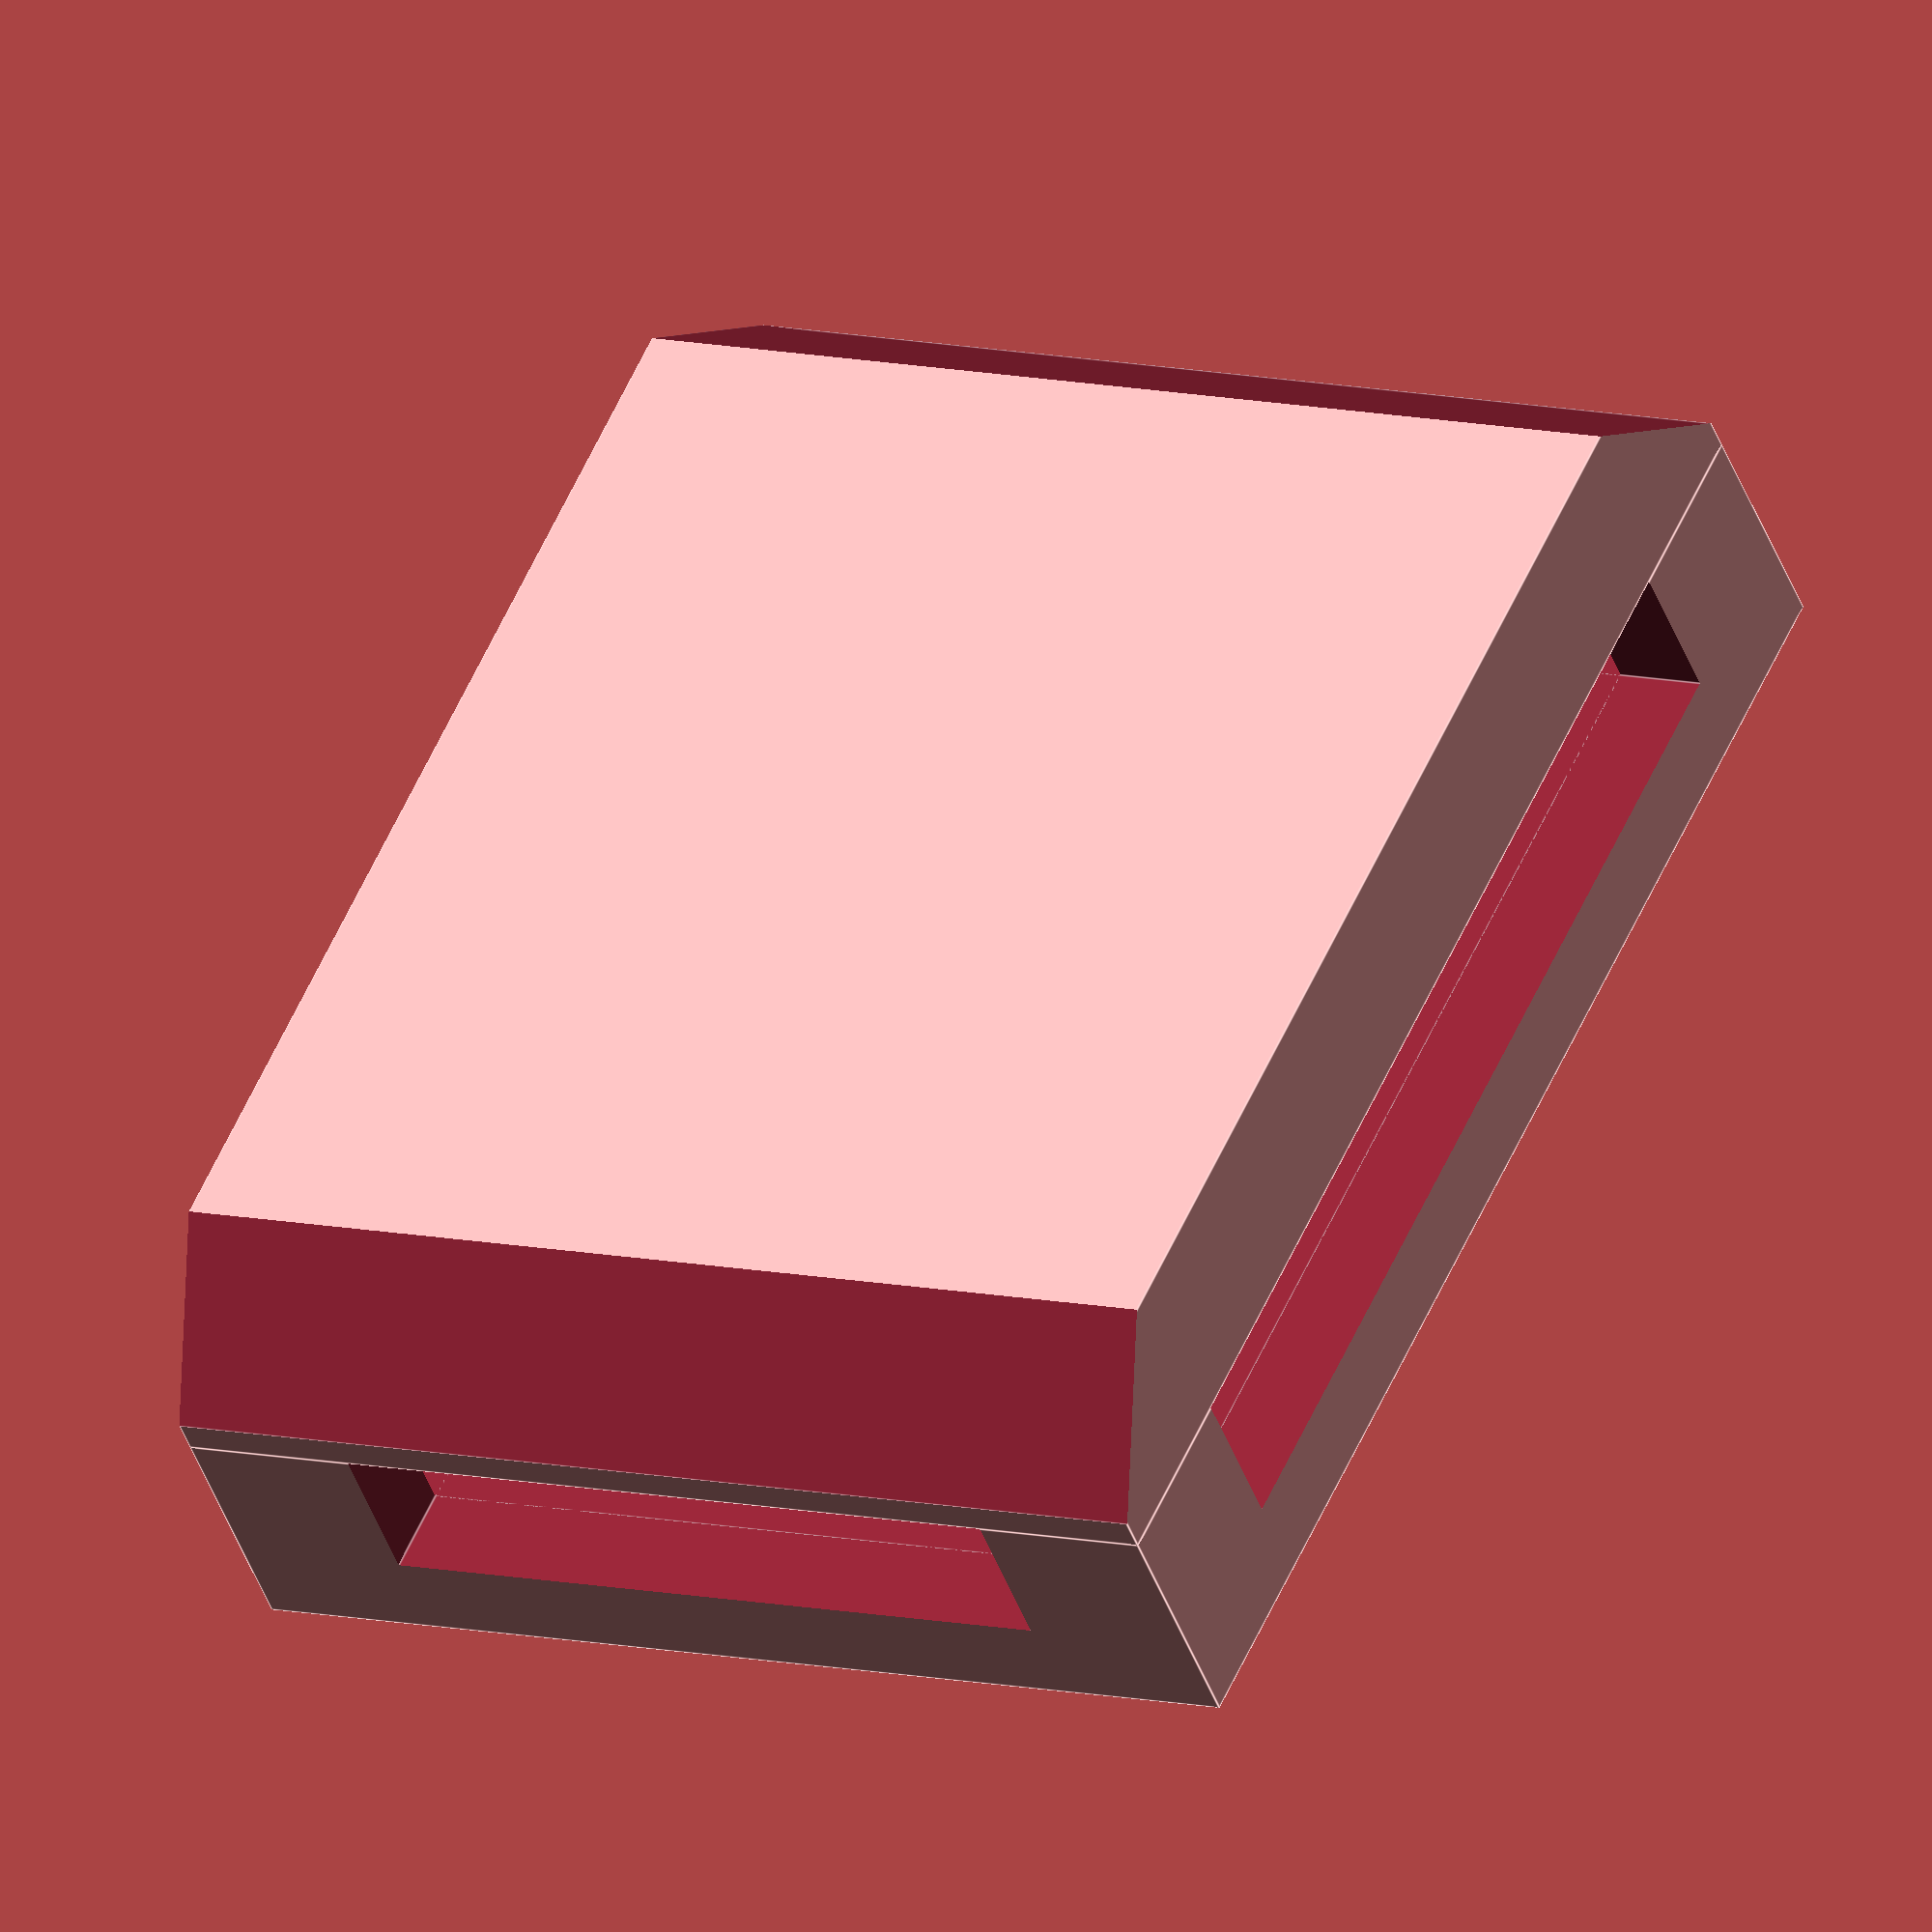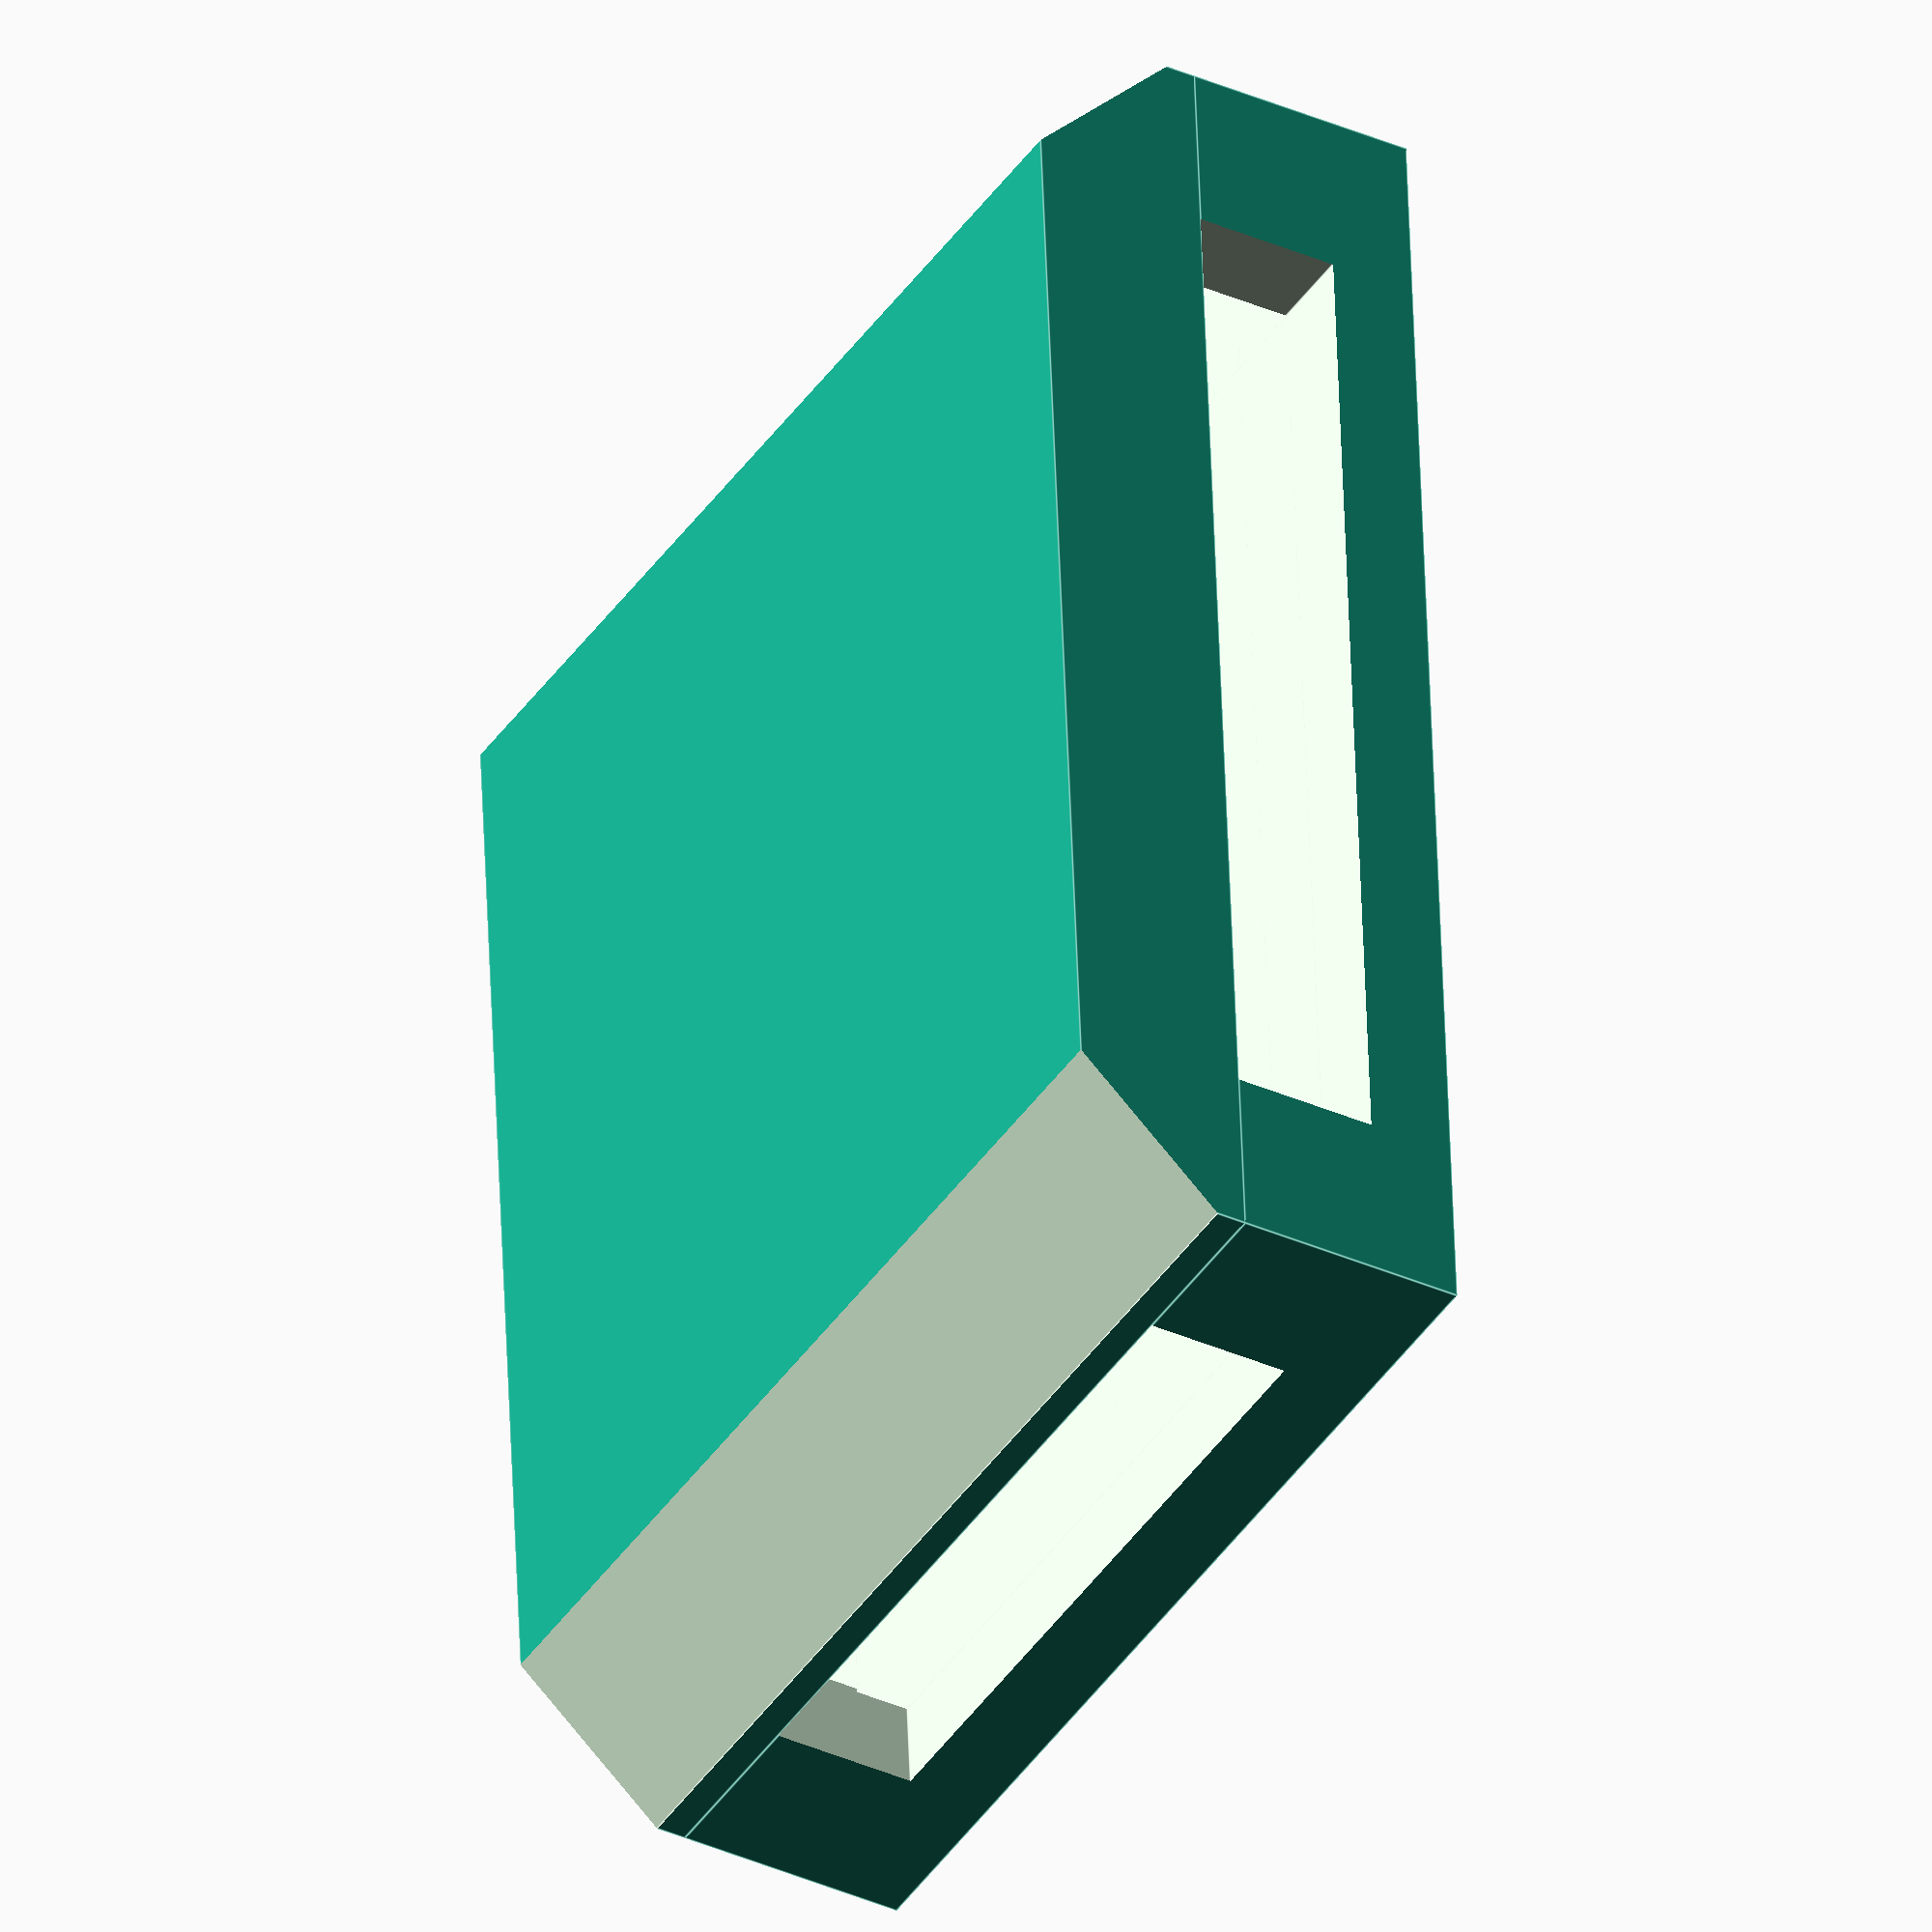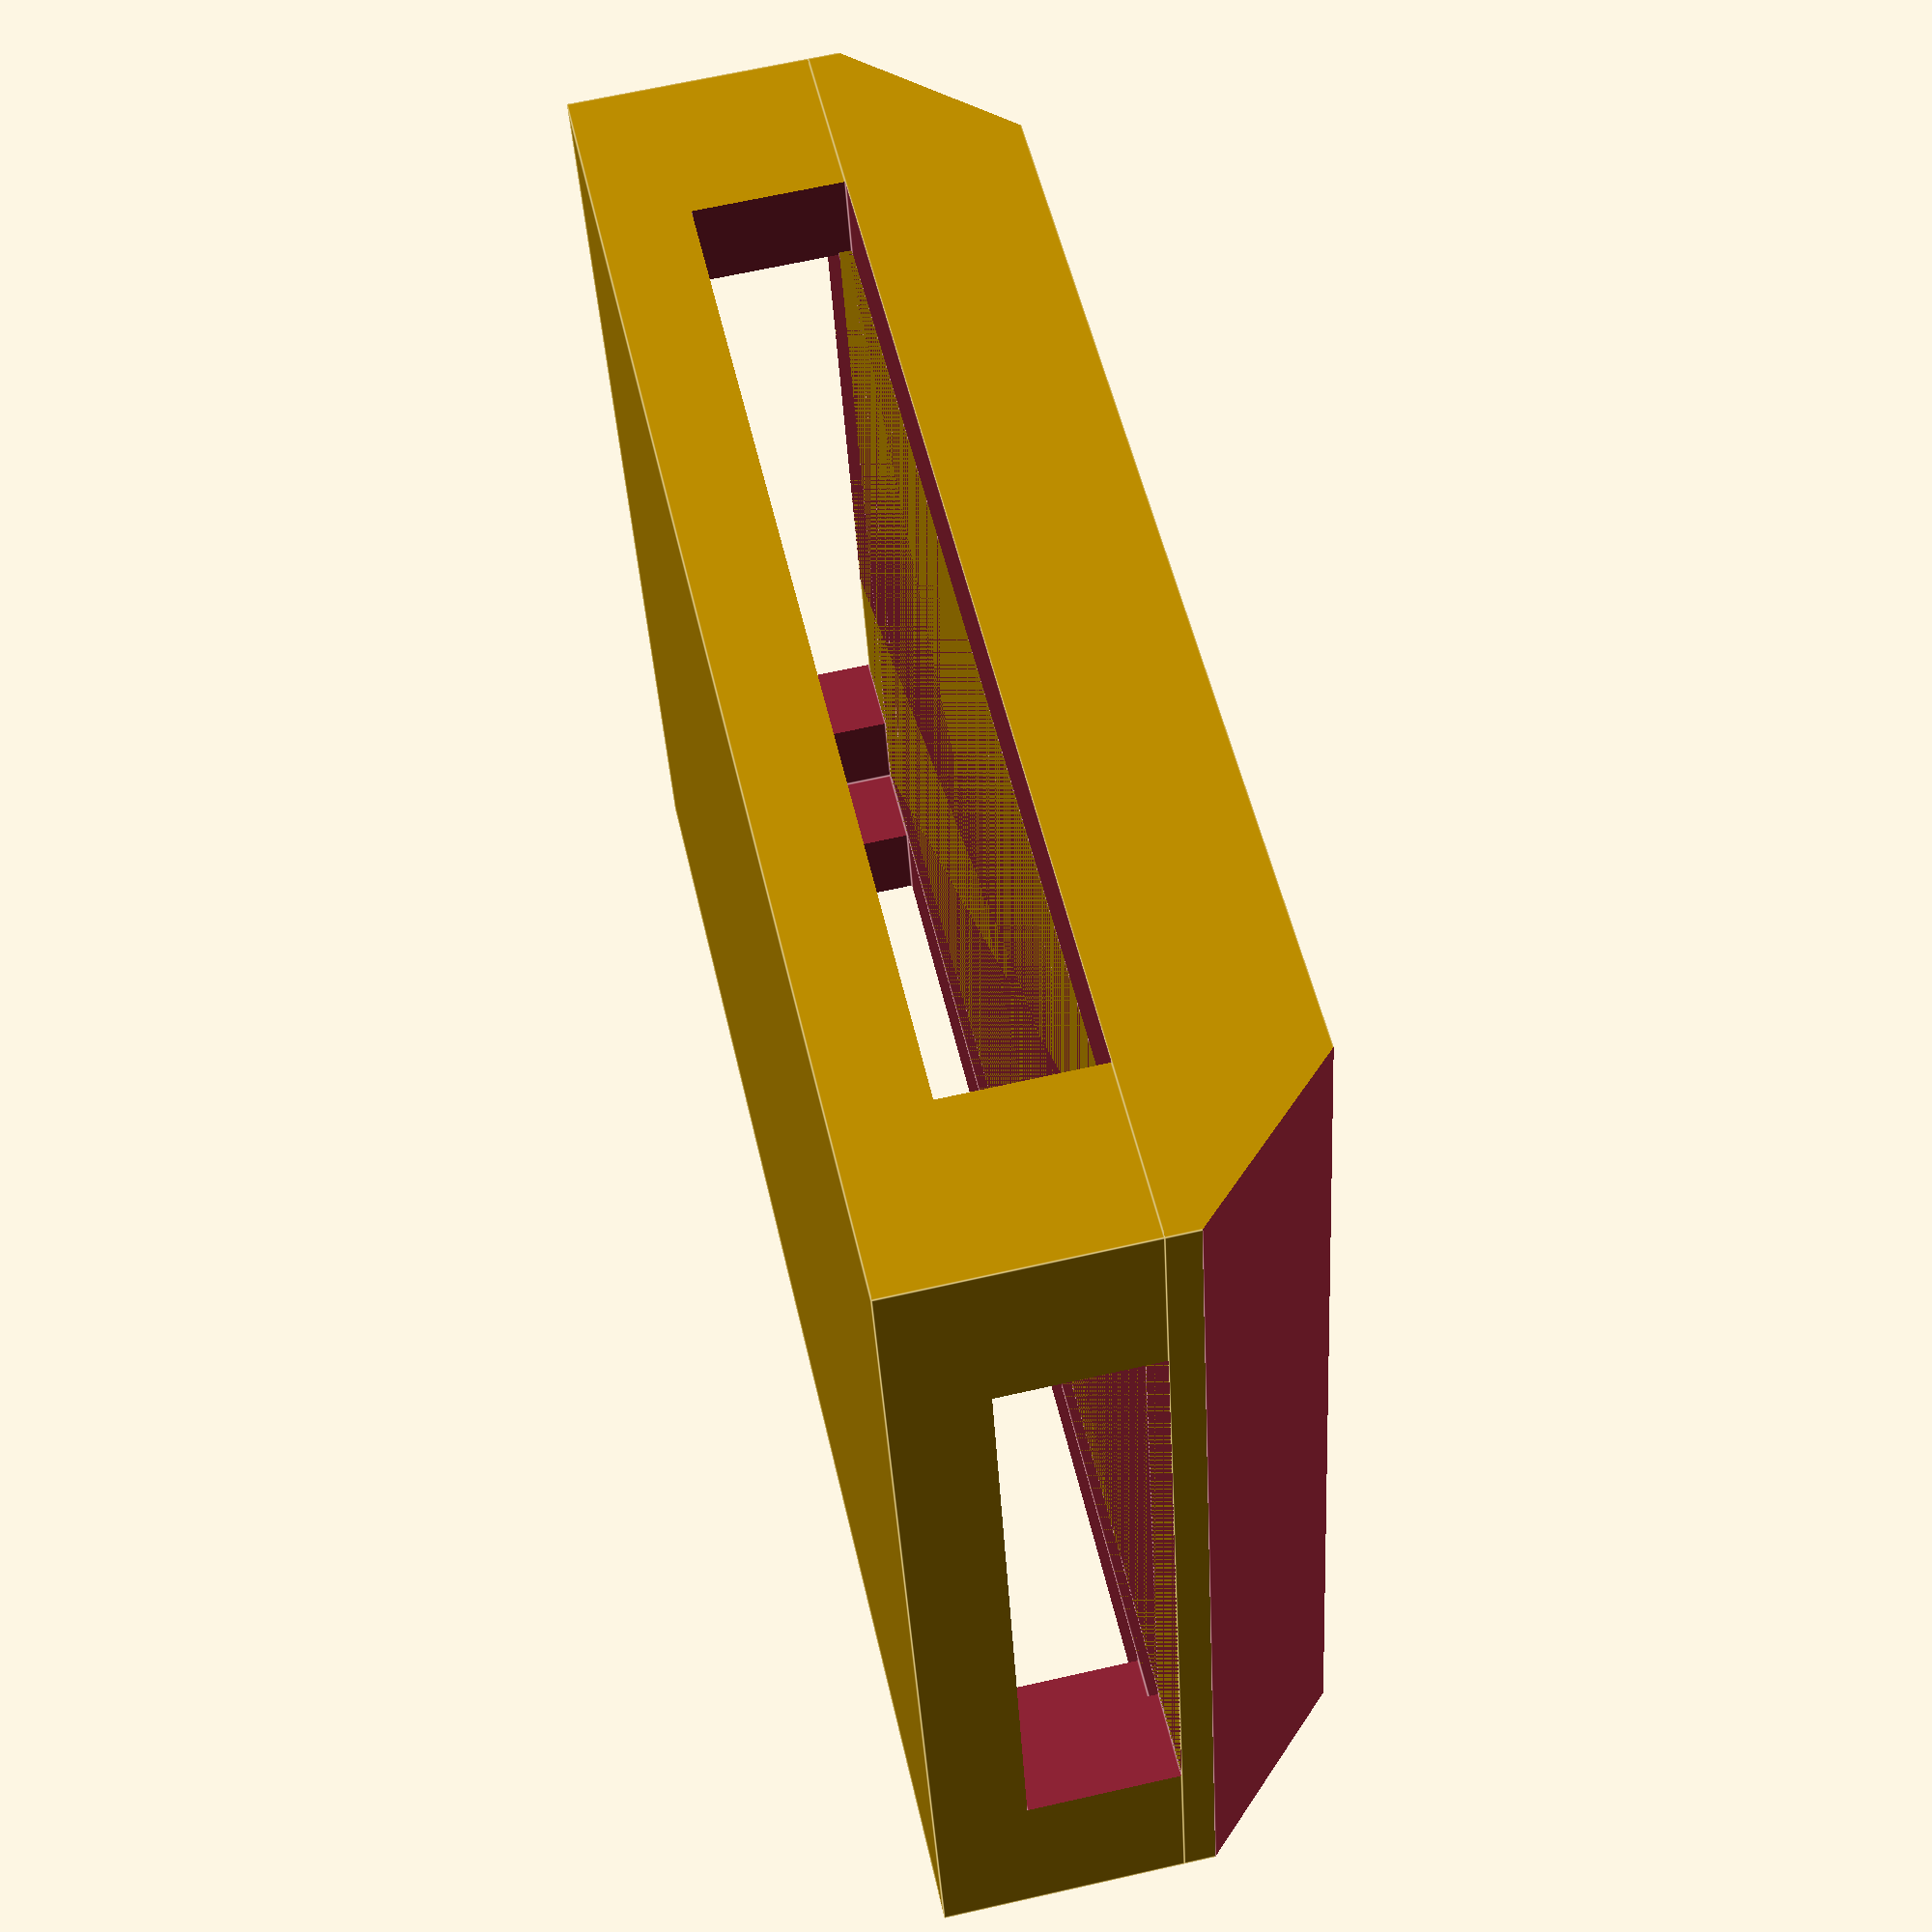
<openscad>
u=8;
t=2;
h=u/3*2;

// base
difference(){
    cube([4*u,3*u,u/2]);

    translate([0,-.1,-u])
    rotate([0,-45,0])
    cube([u,50,u]);

    translate([4*u,-.1,-u])
    rotate([0,-45,0])
    cube([u,50,u]);
}

// upper
translate ([0,0,u/2])
difference(){
    cube([4*u,3*u,h]);

    // X
    translate([-.1,t*2,0])
    cube([5*u,3*u-4*t,h-t]);
    // Y
    translate([t*2,-.1,0])
    cube([4*u-4*t,4*u,h-t]);
    // Inner
    translate([t,t,0])
    cube([4*u-2*t,3*u-2*t,h-t]);    
}


</openscad>
<views>
elev=44.4 azim=245.2 roll=199.4 proj=o view=edges
elev=215.6 azim=273.9 roll=300.5 proj=o view=edges
elev=114.9 azim=347.0 roll=102.9 proj=p view=edges
</views>
